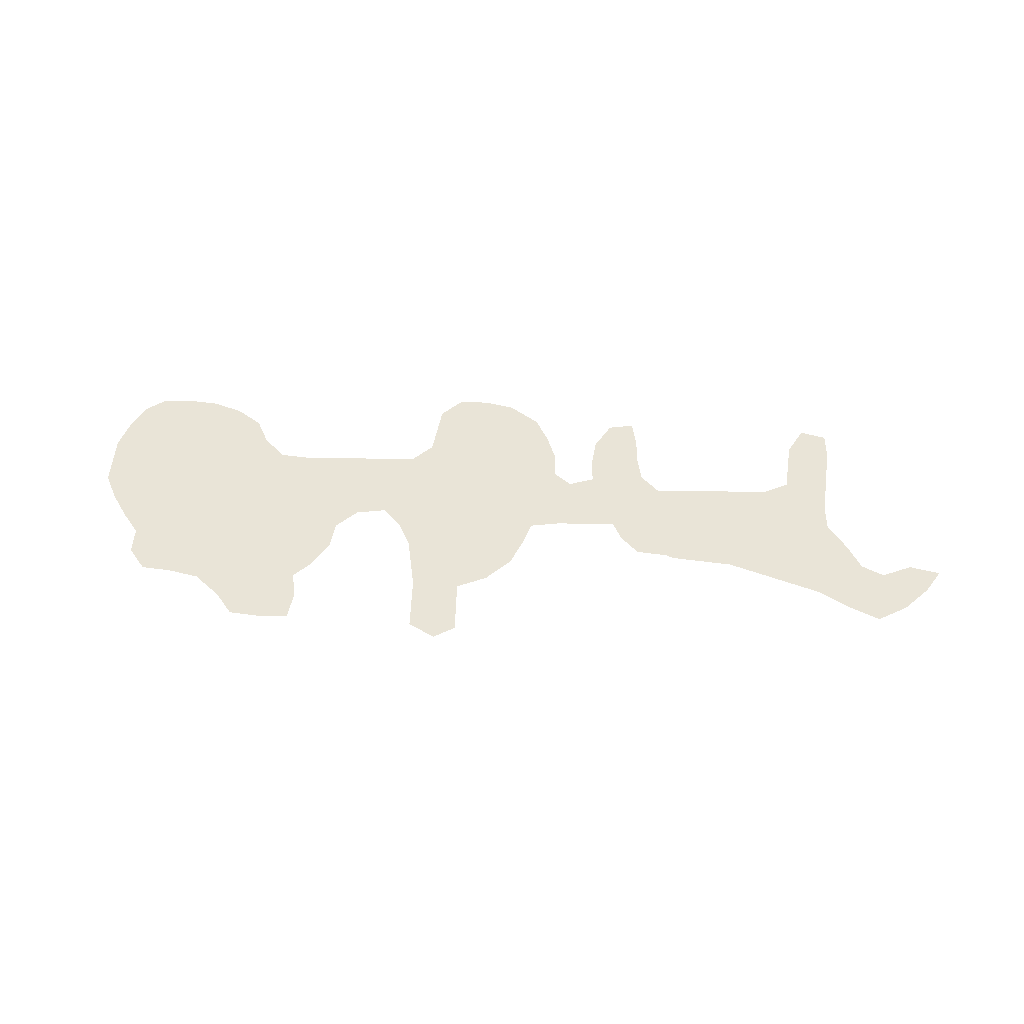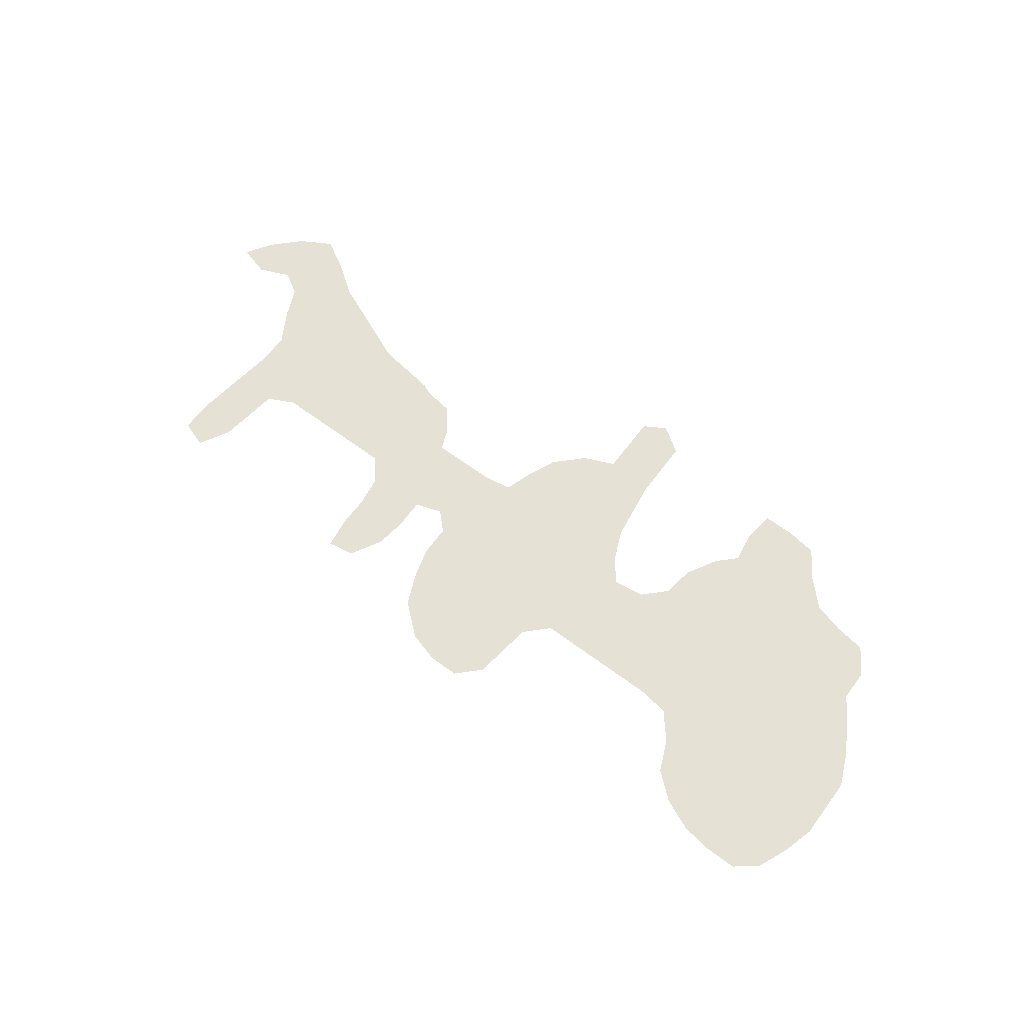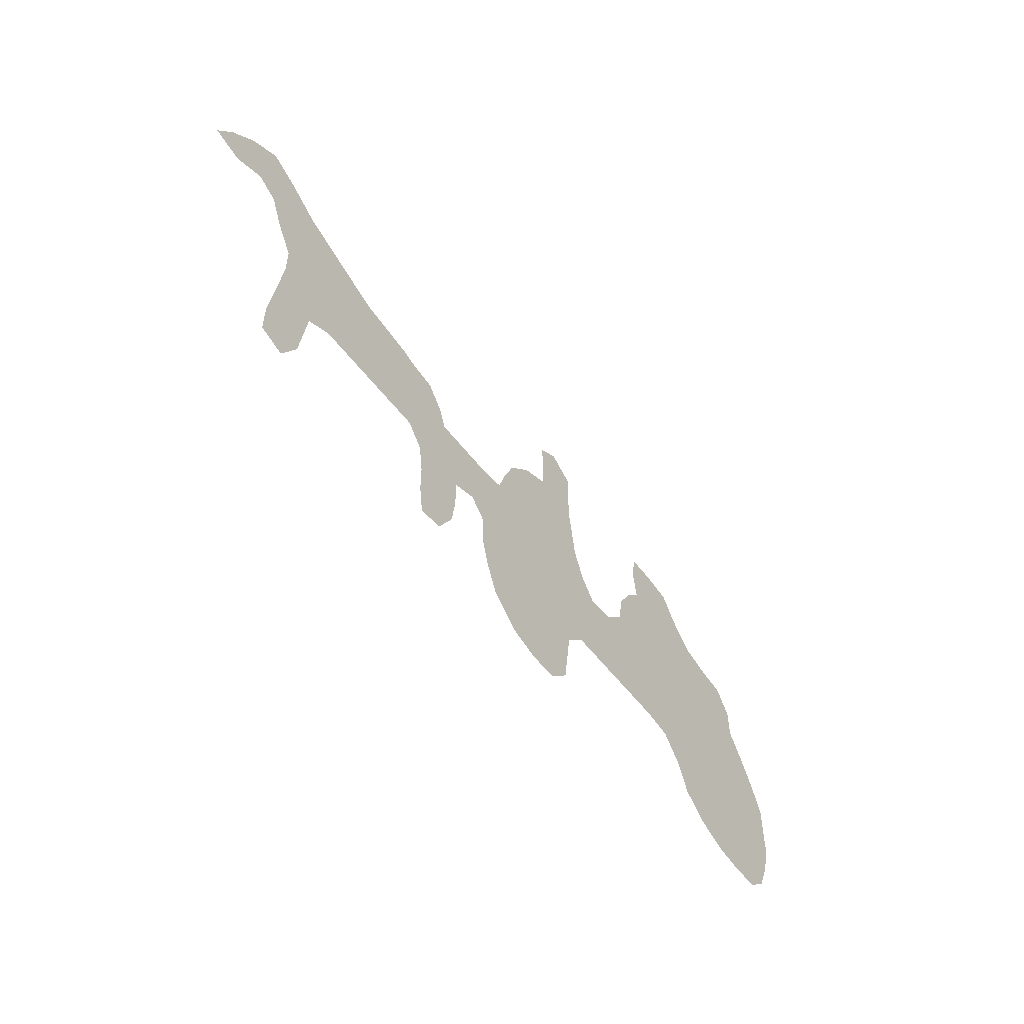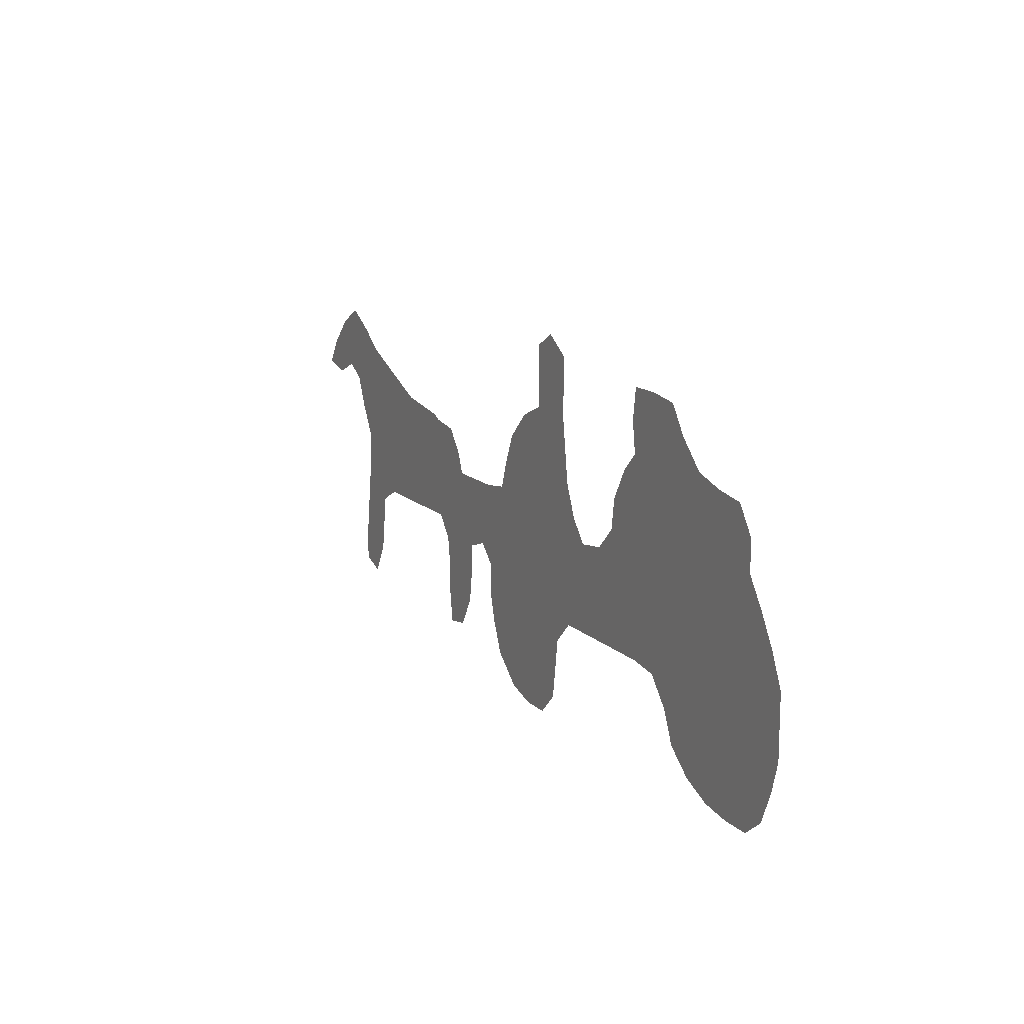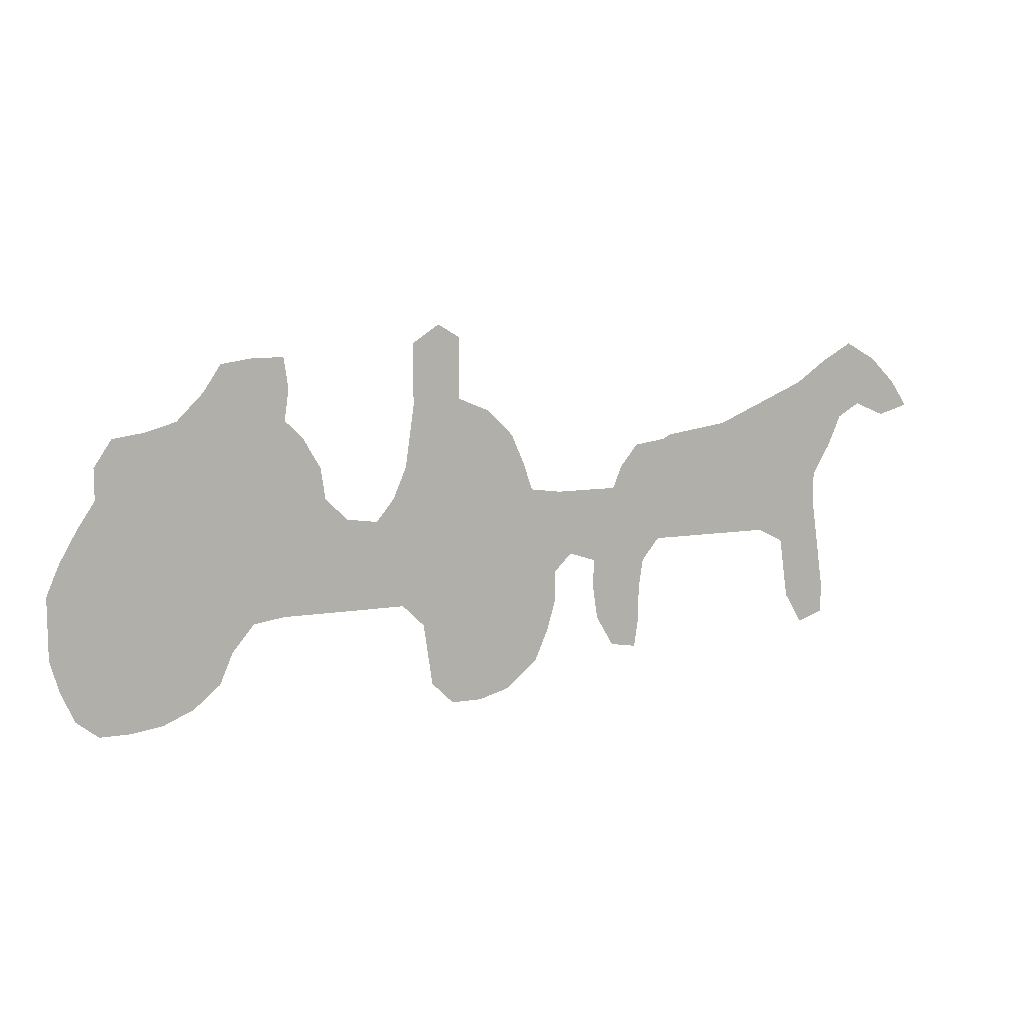
<metadata>
{"format":"obj","ext":"obj","renderer":"f3d","projection":"perspective","resolution":1024,"background":"white","views":[{"elev":43.4,"azim":-178.8,"up":"+Z"},{"elev":64.8,"azim":36.7,"up":"+Z"},{"elev":-53.9,"azim":-53.9,"up":"+Y"},{"elev":13.9,"azim":62.2,"up":"+Y"},{"elev":10.1,"azim":157.2,"up":"+Y"}]}
</metadata>
<code>
v 0.3178 0.2757 0
v 0.3505 0.271 0
v 0.3692 0.2477 0
v 0.3785 0.2243 0
v 0.4112 0.2243 0
v 0.4439 0.2243 0
v 0.4766 0.229 0
v 0.486 0.257 0
v 0.5 0.2897 0
v 0.528 0.3178 0
v 0.5607 0.3318 0
v 0.5607 0.3645 0
v 0.5607 0.3972 0
v 0.5841 0.4112 0
v 0.6121 0.3925 0
v 0.6121 0.3598 0
v 0.6121 0.3271 0
v 0.6168 0.2944 0
v 0.6215 0.2617 0
v 0.6355 0.229 0
v 0.6542 0.2056 0
v 0.6869 0.2103 0
v 0.7103 0.2336 0
v 0.7149 0.2664 0
v 0.7336 0.2991 0
v 0.7523 0.3178 0
v 0.7477 0.3505 0
v 0.7523 0.3832 0
v 0.7851 0.3832 0
v 0.8178 0.3785 0
v 0.8365 0.3505 0
v 0.8645 0.3224 0
v 0.8972 0.3131 0
v 0.9299 0.3084 0
v 0.9486 0.2804 0
v 0.9486 0.2477 0
v 0.9673 0.2196 0
v 0.986 0.1869 0
v 1 0.1542 0
v 1 0.1215 0
v 1 0.08879 0
v 0.9907 0.05607 0
v 0.9766 0.02336 0
v 0.9533 0.004673 0
v 0.9206 0.004673 0
v 0.8879 0.009346 0
v 0.8551 0.02336 0
v 0.8271 0.04673 0
v 0.8131 0.07944 0
v 0.7897 0.1075 0
v 0.757 0.1121 0
v 0.7243 0.1121 0
v 0.6916 0.1121 0
v 0.6589 0.1121 0
v 0.6262 0.1121 0
v 0.6028 0.08879 0
v 0.5981 0.05607 0
v 0.5935 0.02336 0
v 0.5701 0 0
v 0.5374 0 0
v 0.5047 0.009346 0
v 0.472 0.03738 0
v 0.4579 0.07009 0
v 0.4486 0.1028 0
v 0.4486 0.1355 0
v 0.4299 0.1542 0
v 0.4019 0.1449 0
v 0.4019 0.1121 0
v 0.3972 0.07944 0
v 0.3785 0.04673 0
v 0.3505 0.04206 0
v 0.3458 0.07477 0
v 0.3458 0.1075 0
v 0.3411 0.1402 0
v 0.3224 0.1636 0
v 0.2897 0.1636 0
v 0.257 0.1636 0
v 0.2243 0.1636 0
v 0.1916 0.1636 0
v 0.1636 0.1495 0
v 0.1589 0.1168 0
v 0.1542 0.08411 0
v 0.1355 0.0514 0
v 0.1075 0.06075 0
v 0.1075 0.09346 0
v 0.1121 0.1262 0
v 0.1168 0.1589 0
v 0.1215 0.1916 0
v 0.1215 0.2243 0
v 0.1028 0.257 0
v 0.08879 0.2897 0
v 0.06542 0.3037 0
v 0.03271 0.2897 0
v 0 0.2991 0
v 0.01869 0.3271 0
v 0.04673 0.3551 0
v 0.07944 0.3738 0
v 0.1121 0.3551 0
v 0.1449 0.3318 0
v 0.1776 0.3178 0
v 0.2103 0.3037 0
v 0.243 0.2897 0
v 0.2757 0.2851 0
v 0.3084 0.2804 0
f 37 50 49
f 40 49 41
f 57 62 61
f 57 61 60
f 33 35 34
f 23 50 32
f 37 49 38
f 38 40 39
f 38 49 40
f 41 49 47
f 36 50 37
f 32 50 36
f 32 36 33
f 33 36 35
f 27 29 28
f 29 31 30
f 26 32 31
f 26 29 27
f 26 31 29
f 92 97 96
f 92 98 97
f 91 98 92
f 92 96 95
f 91 99 98
f 22 51 23
f 23 51 50
f 58 60 59
f 57 60 58
f 57 63 62
f 8 19 9
f 10 19 18
f 9 19 10
f 56 63 57
f 41 46 42
f 41 47 46
f 23 32 25
f 25 32 26
f 10 18 11
f 13 15 14
f 81 85 82
f 89 101 100
f 22 53 52
f 22 52 51
f 47 49 48
f 1 75 3
f 1 3 2
f 21 53 22
f 21 54 53
f 56 65 64
f 56 64 63
f 7 65 56
f 7 19 8
f 7 20 19
f 43 45 44
f 42 45 43
f 42 46 45
f 23 25 24
f 11 18 17
f 11 17 16
f 11 16 12
f 12 16 15
f 12 15 13
f 80 86 81
f 81 86 85
f 76 104 103
f 1 76 75
f 1 104 76
f 69 72 70
f 70 72 71
f 89 100 90
f 90 100 99
f 90 99 91
f 79 101 89
f 79 102 101
f 78 102 79
f 3 75 4
f 4 67 5
f 5 66 6
f 5 67 66
f 7 66 65
f 6 66 7
f 21 55 54
f 20 55 21
f 7 55 20
f 7 56 55
f 80 87 86
f 76 103 77
f 77 103 102
f 77 102 78
f 68 73 69
f 69 73 72
f 80 88 87
f 79 88 80
f 79 89 88
f 4 75 74
f 4 74 67
f 67 74 68
f 68 74 73
f 93 95 94
f 92 95 93
f 82 85 83
f 83 85 84

</code>
